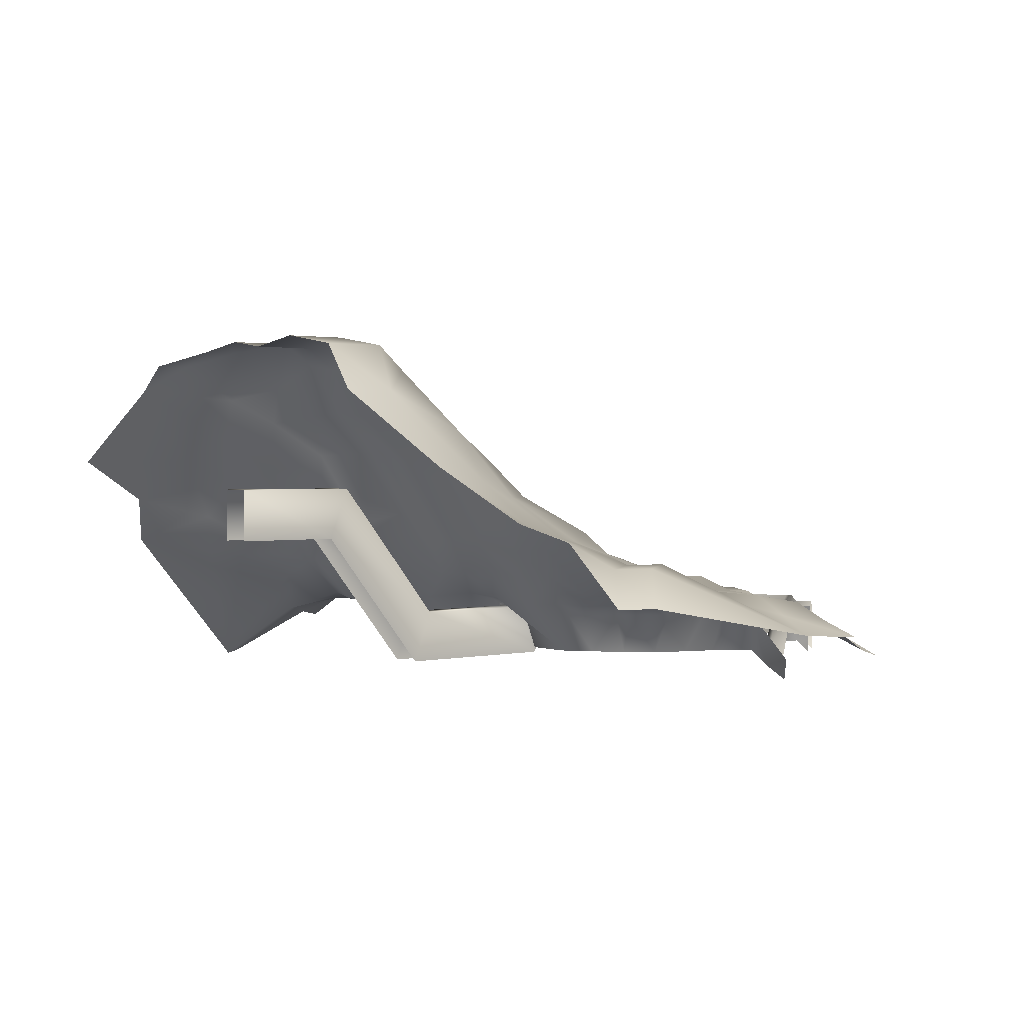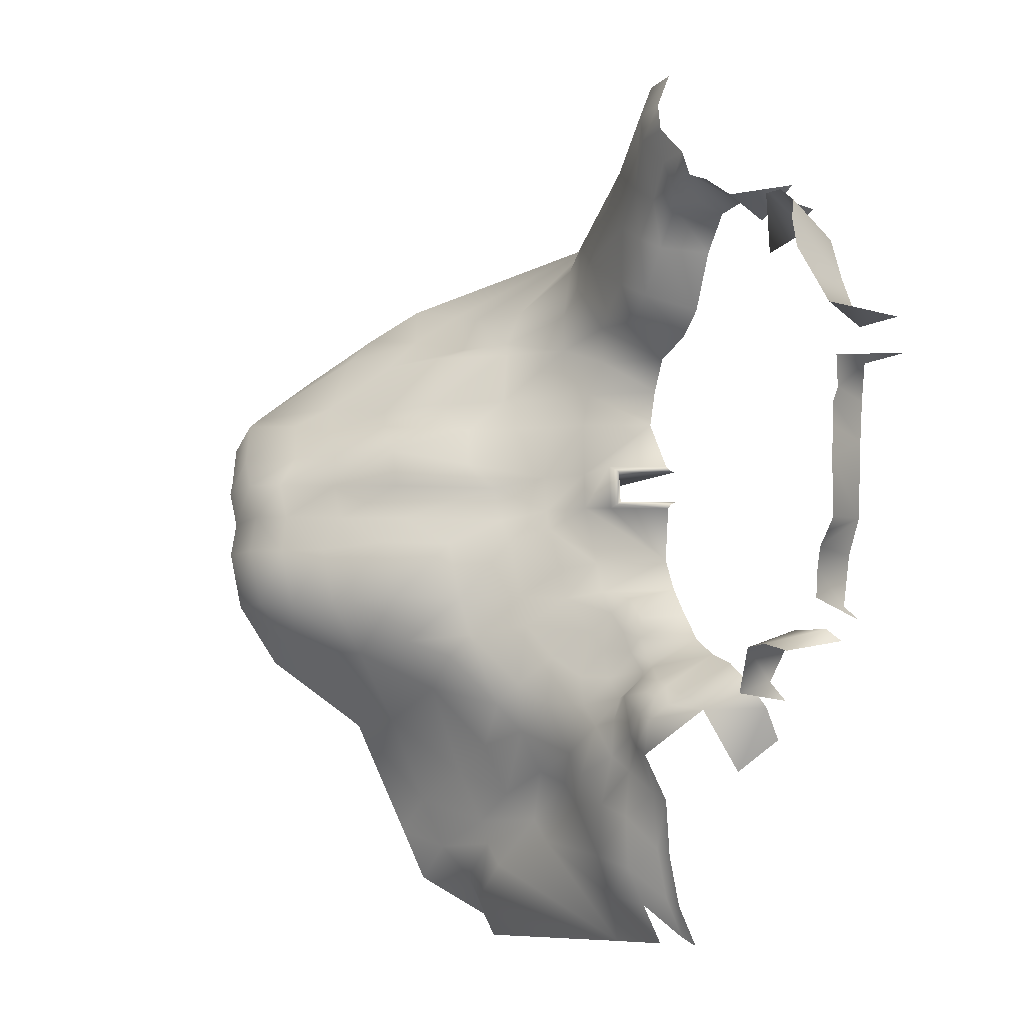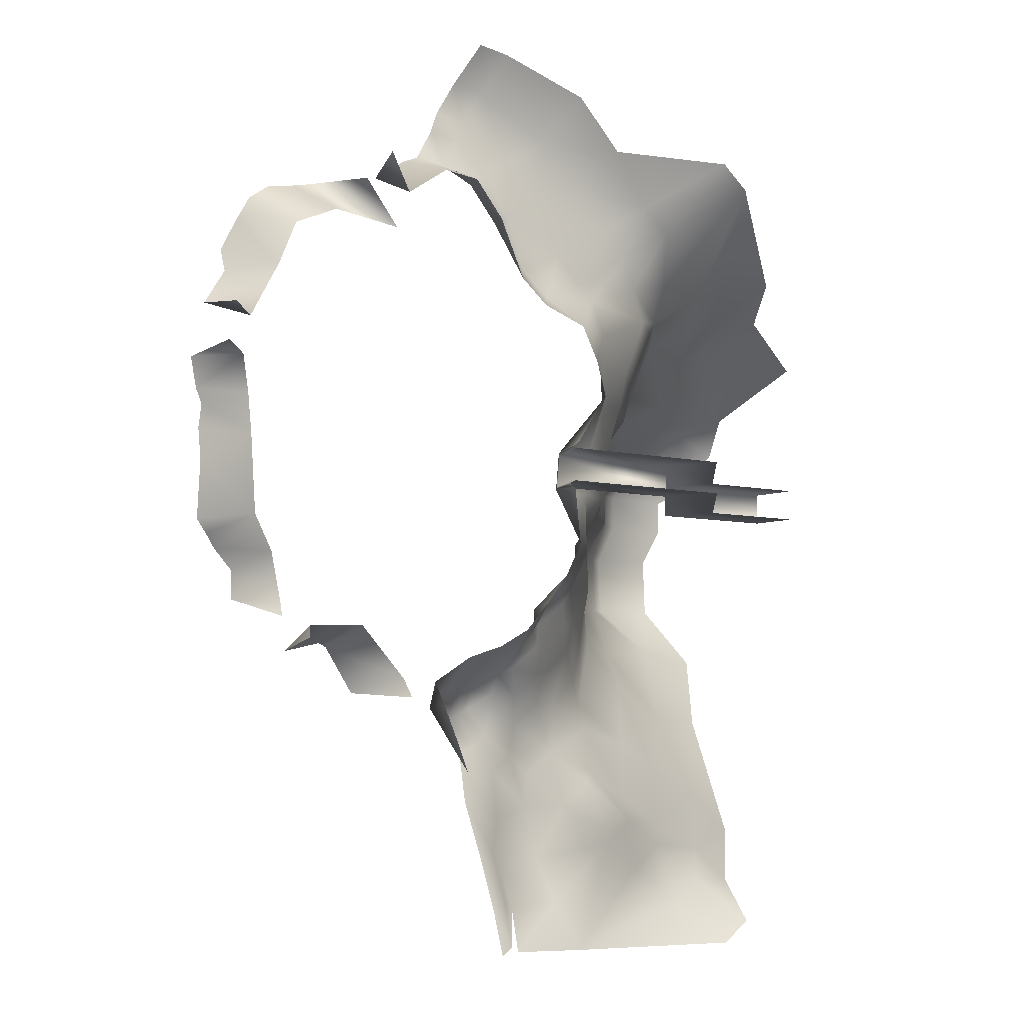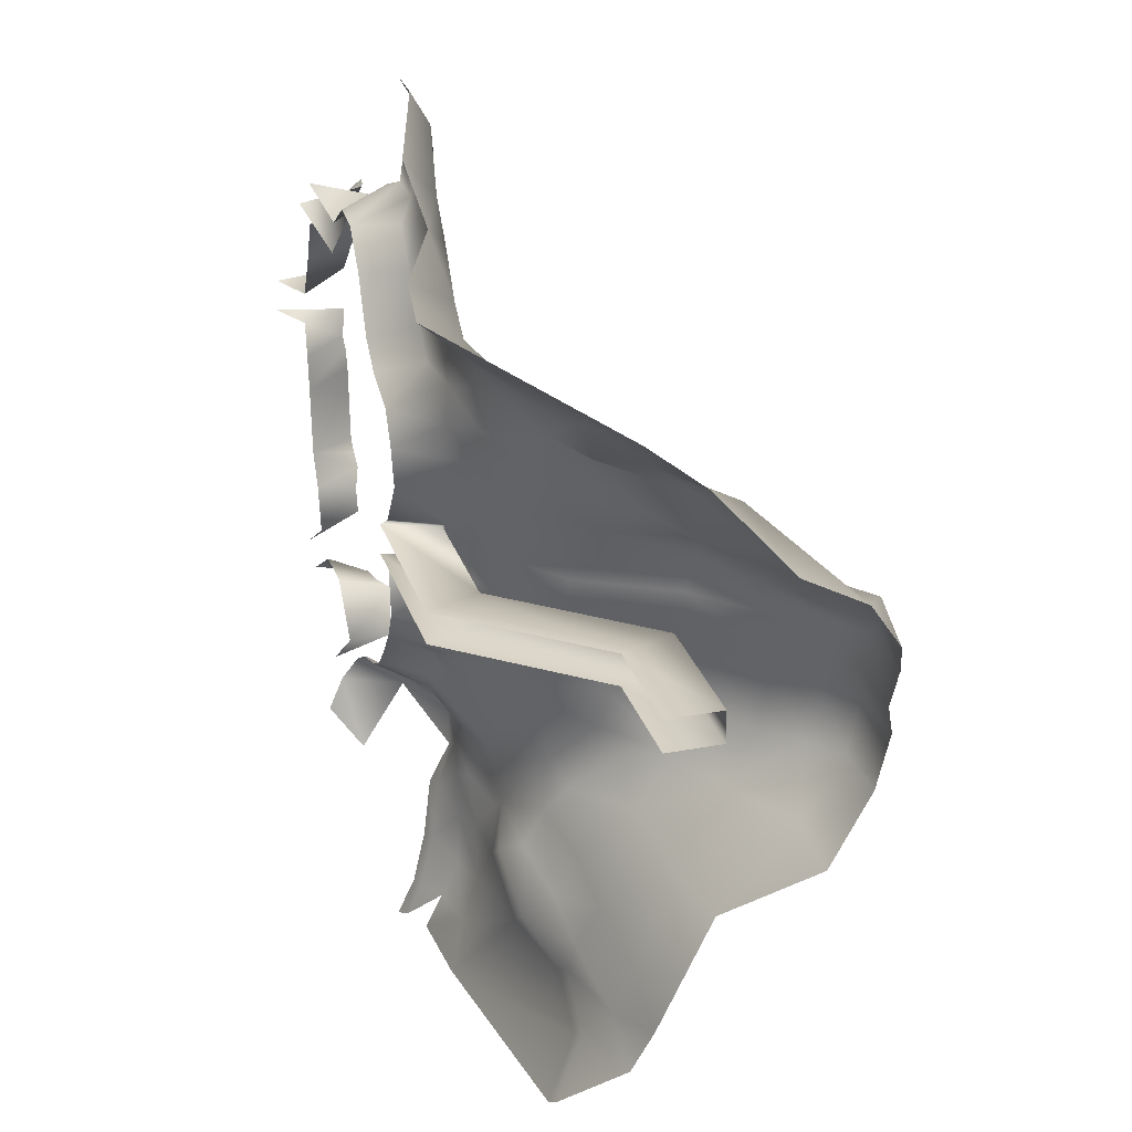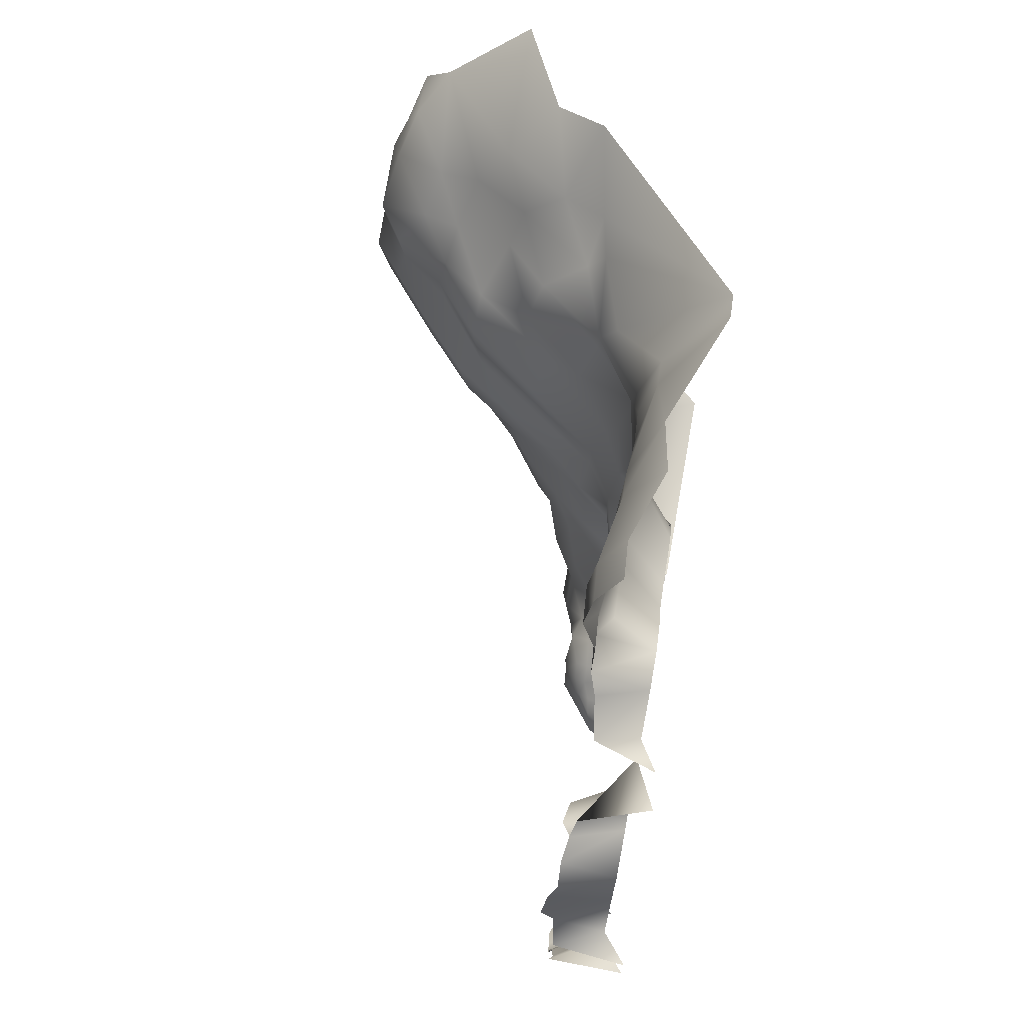
<metadata>
{"format":"obj","ext":"obj","renderer":"f3d","projection":"perspective","resolution":1024,"background":"white","views":[{"elev":1.4,"azim":137.8,"up":"+Y"},{"elev":-6.7,"azim":-115.1,"up":"+Z"},{"elev":-6.2,"azim":-36.8,"up":"+Z"},{"elev":27.1,"azim":73.8,"up":"+Z"},{"elev":78.8,"azim":-80.1,"up":"+Z"}]}
</metadata>
<code>
o Grid_Grid.001
v -59.98 -5.6e-05 -51.36
v -50.6 -5.6e-05 -48.51
v -41.96 -5.6e-05 -43.89
v -35.41 -5.6e-05 -36.87
v -29.19 -5.6e-05 -29.29
v -24.57 -5.6e-05 -20.64
v -26.24 -5.6e-05 -6.126
v -25.28 -5.6e-05 5.799
v -16.01 -5.6e-05 18.93
v -18.85 -5.6e-05 28.31
v -23.47 -5.6e-05 36.96
v -35.78 -5.6e-05 41.19
v -43.36 -5.6e-05 47.41
v -50.28 -5.6e-05 62.27
v -58.17 -5.6e-05 71.51
v -67.93 -5.6e-05 72.47
v -79.17 -5.6e-05 65.12
v -82.91 -5.6e-05 55.55
v -100.9 -5.6e-05 57.7
v -112.5 -5.6e-05 52.89
v -117.3 -5.6e-05 41.95
v -125.1 -5.6e-05 28.36
v -126.9 -5.6e-05 18.91
v -125.4 -5.6e-05 9.557
v -124.5 -5.6e-05 -0.1978
v -123.2 -5.6e-05 -19.15
v -118.6 -5.6e-05 -27.79
v -115.9 -5.6e-05 -40.15
v -107.5 -5.6e-05 -45.17
v -92.49 -5.6e-05 -44.6
v -80.33 -5.6e-05 -57.23
v -70.75 -5.6e-05 -57.86
v -20.23 15.02 -6.126
v -19.27 15.02 5.799
v -9.1 17.52 -5.078
v -8.575 17.51 4.714
v 2.16 24.36 -5.041
v 3.12 24.36 4.714
v -4.55 15.79 19.53
v -5.819 14.51 28.31
v -15.41 15.39 -29.48
v -10.73 14.76 -20.89
v -27.05 11.47 46.26
v -34.62 11.47 52.48
v -44.13 11.44 63.89
v -52.02 11.44 73.13
v -14.51 12.92 51.68
v -22.33 12.37 57.73
v 2.415 13.98 61.22
v -5.407 13.44 67.28
v 14.48 10.45 68.67
v 6.899 10.45 74.89
v 30.94 -4.057 80.75
v 23.37 -4.057 86.96
v -7.847 11.11 37.71
v -10.41 12.45 47.14
v 9.538 14.82 43.78
v 6.973 16.16 53.2
v 6.217 21.41 19.99
v 5.741 18.1 28.75
v -57.65 15.48 77.92
v -66.79 14.88 78.88
v -72.07 13.03 76.72
v -81.98 11.43 70.44
v -101.5 12.18 66.16
v -105.4 13.33 65.51
v -111.8 14.26 64.68
v -117.5 13.99 60.82
v -119.9 15.92 55.51
v -123.7 17 47.46
v -124.5 13.5 41.53
v -130.7 12.42 32.73
v -132.6 -6.17 30.16
v -134.4 -6.17 20.71
v -134 12.67 19.23
v -133 11.77 11.42
v -131.3 12.09 7.991
v -131.8 12.54 2.108
v -131.1 12.48 -5.517
v -131.7 12.75 -19.89
v -87.36 -4.41 73.41
v -95.68 -5.632 65.19
v -129.1 12.92 -23.23
v -126.5 13.33 -26.77
v -122.8 11.83 -31.83
v -122.5 12.13 -38.89
v -117.4 -3.29 -43.5
v -109.5 -3.29 -48.23
v -107.7 11.64 -50.93
v -97.54 11.82 -48.61
v -93.82 14.56 -49.43
v -87.12 13.17 -60.67
v -80.67 -4.368 -62.06
v -71.2 -4.368 -63.56
v -60.07 12.62 -60.38
v -64.72 11.11 -64.08
v -56.15 13.19 -59.53
v -51.86 14.96 -57.43
v -47.14 15.07 -55.67
v -40.34 12.86 -51.65
v -37.5 11.93 -50.21
v -30.95 11.93 -43.18
v -31.33 11.34 -37.66
v -23.48 11.05 -31.79
v -37.61 14.45 67.46
v -45.5 14.45 76.7
v -28.87 15.45 72.57
v -36.76 15.45 81.81
v -17.43 14.45 79.73
v -25.31 14.45 88.97
v -5.354 7.465 88.45
v -19.86 5.182 100.6
v -53.33 15.48 85.46
v -62.47 14.88 86.42
v -48.65 19.36 92.18
v -57.79 18.76 93.14
v -44.31 17.81 100.3
v -53.46 17.2 101.3
v -39.76 11.86 110.4
v -48.91 11.25 111.4
v 9.931 35.2 -7.573
v 11.35 36.78 1.996
v 26.08 59.01 -6.267
v 27.5 60.59 3.301
v 42.11 72.22 -5.271
v 43.53 73.8 4.297
v 52.14 85.51 -4.503
v 53.56 87.09 5.065
v 61.04 91.75 -3.983
v 62.46 93.34 5.586
v 15.92 42.89 9.19
v 22.74 39.63 20.29
v 28.45 61.41 13.66
v 37.06 60.73 22.1
v 46.57 72.26 13.68
v 54.83 70.31 22.06
v 59.19 80.26 14.21
v 68.06 77.11 25.3
v 74.88 90.45 14.84
v 83.76 86.33 26.67
v -3.695 26.1 -11.1
v -9.311 23.89 -31.12
v -4.624 23.27 -22.53
v 4.934 34.64 -14.03
v -1.38 32.51 -38.43
v 3.307 31.89 -29.84
v 14.78 49.4 -14.47
v 10.5 44.41 -40.82
v 13.16 46.64 -30.28
v 24.97 65.28 -13.57
v 23.89 58.3 -42.18
v 23.34 62.53 -29.38
v 39.47 78.71 -15.12
v 37.84 75.96 -30.93
v 49.64 87.7 -14.9
v 48.02 84.95 -30.71
v 57.62 94.67 -14.47
v 55.99 91.92 -30.28
v -27.19 14.95 -41.45
v -19.34 14.67 -35.58
v -22.88 18.97 -46.56
v -15.03 18.69 -40.7
v -18.27 23.6 -53.58
v -7.97 27.46 -47.68
v -10.58 30.37 -60.85
v -0.2775 34.23 -54.95
v 22.57 27.45 43.57
v 17.8 30.63 28.8
v 36.09 43.69 43.54
v 31.32 46.87 28.77
v 55.08 51.99 43.28
v 50.31 55.17 28.51
v 23.6 26.94 47.11
v 23.76 22.49 56.75
v 41.96 33.04 47.87
v 42.12 28.6 57.51
v 69.64 58.81 46.96
v 65.77 66.4 31.3
v 15.76 48.74 -46.73
v 4.99 38.56 -60.86
v 57.91 41.75 52.3
v 51.87 30.73 60.11
v 80.73 47.35 56.16
v 74.31 34.66 65.08
v 94.76 79.35 31.1
v 105 58.84 45.63
v -36.16 13.72 -52.77
v -28.57 13.56 -46.89
v -32.44 18.86 -59.93
v -24.85 18.71 -54.05
v -28.38 24.27 -67.41
v -20.79 24.11 -61.52
v 75.57 94.67 -14.12
v 73.94 91.92 -29.93
v 79.46 91.75 -4.452
v 80.88 93.34 5.116
v 87.67 90.45 8.852
v 96.54 86.33 20.68
v 38.55 67.18 -45.04
v 27.82 48.74 -55.43
v 62.45 78.72 -43.42
v 46.65 53.56 -64.06
v 79.65 78.72 -46.04
v 63.53 57.58 -65.35
v -22.62 25.85 -80.64
v -15.03 25.7 -74.76
v -12.77 22.44 -88.9
v -5.179 22.29 -83.01
v 3.679 24.06 -99.13
v 11.27 23.9 -93.25
v 19.49 31.42 -106.1
v 27.08 31.26 -100.3
v 34.05 31.06 -116.1
v 41.64 30.9 -110.2
v 44.13 21.54 -127.5
v 51.72 21.39 -121.6
v 2.422 32.26 -68.3
v -0.1432 27.45 -79.65
v 18.55 36.18 -72.1
v 14.1 31.51 -86
v 31.91 38.14 -79.7
v 27.46 33.47 -93.6
v 50.96 41.85 -87.37
v 46.51 37.19 -101.3
v 63.12 42.9 -96.82
v 58.67 38.24 -110.7
v -46.35 18.2 -58.83
v -39.55 16 -54.81
v -45.27 21.69 -63.64
v -38.47 20.71 -59.62
v -41.02 20.1 -70.43
v -34.22 21.79 -66.41
v -38.82 19.52 -79.86
v -32.02 21.21 -75.84
v -37.17 19.72 -92.14
v -26.72 21.72 -88.71
v -36.43 18.68 -106
v -23.15 20.99 -102.9
v -36.37 14.12 -115.8
v -20.79 16.12 -113.9
v -37.74 9.731 -126.1
v -16.09 11.42 -126.5
v -54.8 16.04 -62.34
v -50.51 17.81 -60.25
v -52.26 20.74 -66.81
v -47.97 21.04 -64.72
v -49.01 20.06 -75.67
v -44.72 20.37 -73.58
v -50.97 14.88 -87.7
v -46.42 16.18 -85.82
v -47.77 12.16 -102.6
v -43.22 13.46 -100.7
v -46.22 8.553 -115.9
v -41.67 9.852 -114.1
v -46.93 3.991 -126.5
v -42.64 5.764 -124.4
v -70.25 -8.353 -71.96
v -61.57 -1.127 -80.25
v -27.96 -5.6e-05 -5.041
v -27 -5.6e-05 4.714
v -21.94 13.84 -5.041
v -20.98 13.84 4.714
v -27.53 -1.639 -4.447
v -26.69 -1.639 4.12
v -22.25 12.99 -4.447
v -21.41 12.99 4.12
v 21.66 -1.639 -4.447
v 21.66 -1.639 4.12
v 15.8 12.99 -4.447
v 15.8 12.99 4.12
v 53.64 36.38 -4.447
v 53.64 36.38 4.12
v 47.77 51.01 -4.447
v 47.77 51.01 4.12
v 84.58 36.38 -4.447
v 84.58 36.38 4.12
v 84.58 51.01 -4.447
v 84.58 51.01 4.12
f 34 35 33
f 36 37 35
f 9 34 8
f 34 9 36
f 9 40 39
f 9 39 36
f 6 41 5
f 35 42 6
f 33 35 6
f 6 7 33
f 12 44 43
f 14 46 45
f 45 13 14
f 12 43 11
f 43 48 47
f 47 50 49
f 49 52 51
f 51 54 53
f 11 56 55
f 56 57 55
f 43 47 56
f 49 56 47
f 55 10 11
f 39 60 59
f 39 38 36
f 60 55 57
f 34 36 35
f 36 38 37
f 9 10 40
f 6 42 41
f 12 13 44
f 14 15 46
f 45 44 13
f 43 44 48
f 47 48 50
f 49 50 52
f 51 52 54
f 11 43 56
f 56 58 57
f 49 58 56
f 55 40 10
f 39 40 60
f 39 59 38
f 60 40 55
f 15 62 61
f 16 64 63
f 19 65 18
f 20 67 19
f 21 69 20
f 22 71 21
f 23 76 75
f 25 77 24
f 26 79 25
f 26 84 83
f 28 85 27
f 29 90 89
f 31 91 30
f 32 95 96
f 2 97 1
f 2 100 99
f 3 102 101
f 5 103 4
f 15 61 46
f 16 63 62
f 17 81 64
f 18 65 82
f 19 67 66
f 20 69 68
f 21 71 70
f 22 73 72
f 23 75 74
f 24 77 76
f 25 79 78
f 26 83 80
f 27 85 84
f 28 87 86
f 29 89 88
f 30 91 90
f 31 93 92
f 32 96 94
f 1 97 95
f 2 99 98
f 3 101 100
f 4 103 102
f 5 41 104
f 45 106 105
f 105 44 45
f 105 108 107
f 107 110 109
f 110 111 109
f 61 114 113
f 113 116 115
f 115 118 117
f 117 120 119
f 61 106 46
f 106 115 108
f 108 117 110
f 110 119 112
f 48 107 50
f 50 109 52
f 52 111 54
f 37 122 121
f 122 123 121
f 124 125 123
f 126 127 125
f 128 129 127
f 59 131 38
f 132 133 131
f 134 135 133
f 136 137 135
f 138 139 137
f 38 131 122
f 131 124 122
f 133 126 124
f 135 128 126
f 137 130 128
f 42 141 143
f 42 142 41
f 143 144 146
f 142 146 145
f 144 149 146
f 146 148 145
f 147 152 149
f 149 151 148
f 35 37 141
f 144 37 121
f 147 121 123
f 150 123 125
f 150 154 152
f 153 156 154
f 155 158 156
f 153 125 127
f 155 127 129
f 155 129 157
f 104 159 103
f 160 161 159
f 162 163 161
f 164 165 163
f 41 160 104
f 162 142 145
f 162 145 164
f 166 145 148
f 57 168 60
f 167 170 168
f 169 172 170
f 168 59 60
f 132 170 134
f 134 172 136
f 58 173 57
f 173 176 175
f 57 173 167
f 173 169 167
f 171 178 172
f 136 178 138
f 148 180 166
f 175 182 181
f 181 184 183
f 175 171 169
f 181 177 171
f 51 58 49
f 53 174 51
f 176 53 182
f 184 182 53
f 185 178 177
f 177 186 185
f 140 138 185
f 101 188 187
f 187 190 189
f 189 192 191
f 148 151 179
f 157 194 158
f 130 195 129
f 140 197 139
f 139 196 130
f 129 193 157
f 185 198 140
f 151 200 179
f 199 202 200
f 201 204 202
f 152 199 151
f 156 199 154
f 156 158 201
f 194 201 158
f 102 159 188
f 161 188 159
f 163 190 161
f 191 206 205
f 206 207 205
f 208 209 207
f 210 211 209
f 212 213 211
f 214 215 213
f 165 192 163
f 206 217 218
f 217 220 218
f 220 221 222
f 222 223 224
f 224 225 226
f 166 217 165
f 217 180 219
f 180 200 219
f 221 200 202
f 223 202 204
f 206 218 208
f 218 210 208
f 210 222 212
f 212 224 214
f 214 226 216
f 223 204 225
f 99 228 227
f 227 230 229
f 230 231 229
f 231 234 233
f 233 236 235
f 235 238 237
f 237 240 239
f 240 241 239
f 100 187 228
f 189 228 187
f 232 189 191
f 234 191 205
f 234 205 236
f 207 236 205
f 209 238 207
f 242 209 211
f 211 213 242
f 213 215 242
f 98 243 97
f 244 245 243
f 245 248 247
f 247 250 249
f 249 252 251
f 251 254 253
f 253 256 255
f 99 244 98
f 246 227 229
f 231 246 229
f 233 248 231
f 235 250 233
f 237 252 235
f 239 254 237
f 97 243 95
f 243 96 95
f 245 247 96
f 94 258 257
f 15 16 62
f 16 17 64
f 19 66 65
f 20 68 67
f 21 70 69
f 22 72 71
f 23 24 76
f 25 78 77
f 26 80 79
f 26 27 84
f 28 86 85
f 29 30 90
f 31 92 91
f 32 1 95
f 2 98 97
f 2 3 100
f 3 4 102
f 5 104 103
f 45 46 106
f 105 48 44
f 105 106 108
f 107 108 110
f 110 112 111
f 61 62 114
f 113 114 116
f 115 116 118
f 117 118 120
f 61 113 106
f 106 113 115
f 108 115 117
f 110 117 119
f 48 105 107
f 50 107 109
f 52 109 111
f 37 38 122
f 122 124 123
f 124 126 125
f 126 128 127
f 128 130 129
f 59 132 131
f 132 134 133
f 134 136 135
f 136 138 137
f 138 140 139
f 131 133 124
f 133 135 126
f 135 137 128
f 137 139 130
f 42 35 141
f 42 143 142
f 143 141 144
f 142 143 146
f 144 147 149
f 146 149 148
f 147 150 152
f 149 152 151
f 144 141 37
f 147 144 121
f 150 147 123
f 150 153 154
f 153 155 156
f 155 157 158
f 153 150 125
f 155 153 127
f 104 160 159
f 160 162 161
f 162 164 163
f 164 166 165
f 41 142 160
f 162 160 142
f 166 164 145
f 57 167 168
f 167 169 170
f 169 171 172
f 168 132 59
f 132 168 170
f 134 170 172
f 58 174 173
f 173 174 176
f 173 175 169
f 171 177 178
f 136 172 178
f 148 179 180
f 175 176 182
f 181 182 184
f 175 181 171
f 181 183 177
f 51 174 58
f 53 176 174
f 185 138 178
f 177 183 186
f 101 102 188
f 187 188 190
f 189 190 192
f 157 193 194
f 130 196 195
f 140 198 197
f 139 197 196
f 129 195 193
f 151 199 200
f 199 201 202
f 201 203 204
f 152 154 199
f 156 201 199
f 194 203 201
f 102 103 159
f 161 190 188
f 163 192 190
f 191 192 206
f 206 208 207
f 208 210 209
f 210 212 211
f 212 214 213
f 214 216 215
f 165 206 192
f 206 165 217
f 217 219 220
f 220 219 221
f 222 221 223
f 224 223 225
f 166 180 217
f 180 179 200
f 221 219 200
f 223 221 202
f 218 220 210
f 210 220 222
f 212 222 224
f 214 224 226
f 99 100 228
f 227 228 230
f 230 232 231
f 231 232 234
f 233 234 236
f 235 236 238
f 237 238 240
f 240 242 241
f 100 101 187
f 189 230 228
f 232 230 189
f 234 232 191
f 207 238 236
f 209 240 238
f 242 240 209
f 98 244 243
f 244 246 245
f 245 246 248
f 247 248 250
f 249 250 252
f 251 252 254
f 253 254 256
f 99 227 244
f 246 244 227
f 231 248 246
f 233 250 248
f 235 252 250
f 237 254 252
f 239 256 254
f 243 245 96
f 94 96 258
f 7 261 33
f 8 262 260
f 33 262 34
f 259 265 261
f 260 266 264
f 261 266 262
f 263 269 265
f 264 270 268
f 266 269 270
f 270 272 268
f 269 271 273
f 269 274 270
f 271 277 273
f 273 278 274
f 272 278 276
f 7 259 261
f 8 34 262
f 33 261 262
f 259 263 265
f 260 262 266
f 261 265 266
f 263 267 269
f 264 266 270
f 266 265 269
f 270 274 272
f 269 267 271
f 269 273 274
f 271 275 277
f 273 277 278
f 272 274 278

</code>
